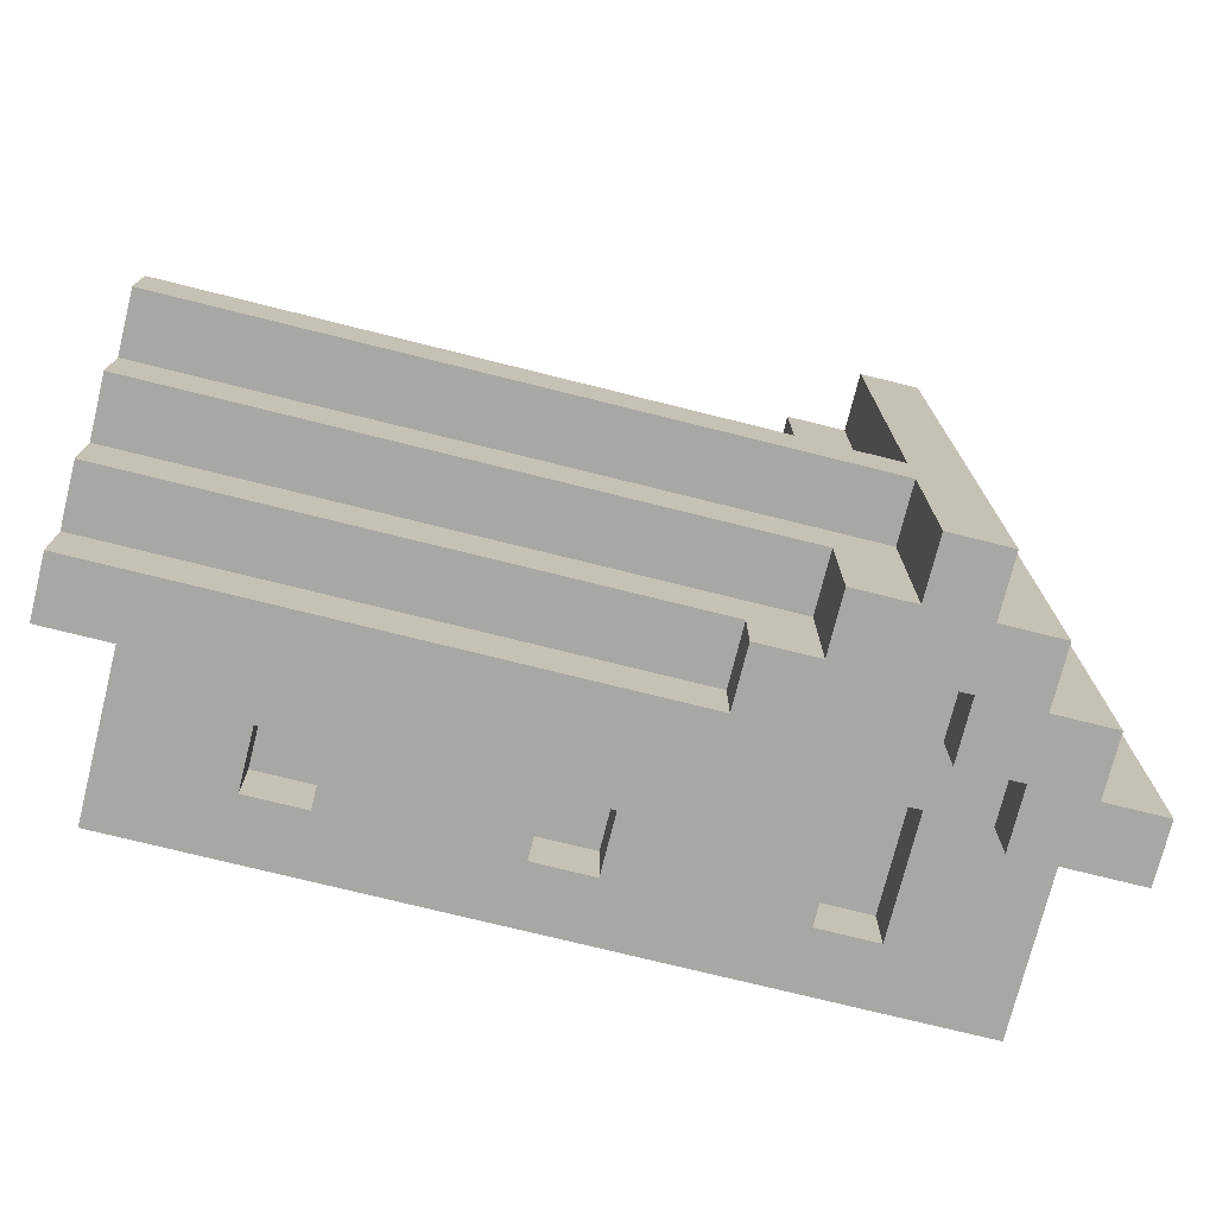
<metadata>
{"format":"obj","ext":"obj","renderer":"f3d","projection":"perspective","resolution":1024,"background":"white","views":[{"elev":-74.4,"azim":166.0,"up":"+Z"}]}
</metadata>
<code>
g MedievalCity-10
v -7.5 3 5.5
v -7.5 3 -5.5
v -7.5 4 5.5
v -7.5 4 -5.5
v -6.5 0 4.5
v -6.5 0 3.5
v -6.5 0 0.5
v -6.5 0 -0.5
v -6.5 0 -3.5
v -6.5 0 -4.5
v -6.5 1 2.5
v -6.5 1 1.5
v -6.5 1 -1.5
v -6.5 1 -2.5
v -6.5 2 2.5
v -6.5 2 1.5
v -6.5 2 -1.5
v -6.5 2 -2.5
v -6.5 3 4.5
v -6.5 3 3.5
v -6.5 3 0.5
v -6.5 3 -0.5
v -6.5 3 -3.5
v -6.5 3 -4.5
v -6.5 4 5.5
v -6.5 4 -5.5
v -6.5 5 5.5
v -6.5 5 -5.5
v -5.5 1 2.5
v -5.5 1 1.5
v -5.5 1 -1.5
v -5.5 1 -2.5
v -5.5 2 2.5
v -5.5 2 1.5
v -5.5 2 -1.5
v -5.5 2 -2.5
v -5.5 5 5.5
v -5.5 5 -5.5
v -5.5 6 5.5
v -5.5 6 -5.5
v -4.5 6 5.5
v -4.5 6 -5.5
v -4.5 7 5.5
v -4.5 7 -5.5
v -3.5 0 4.5
v -3.5 0 3.5
v -3.5 1 -3.5
v -3.5 1 -4.5
v -3.5 2 4.5
v -3.5 2 3.5
v -3.5 3 4.5
v -3.5 3 3.5
v -3.5 3 -3.5
v -3.5 3 -4.5
v -3.5 4 5.5
v -3.5 4 4.5
v -3.5 4 3.5
v -3.5 4 -4.5
v -3.5 4 -5.5
v -3.5 5 5.5
v -3.5 5 4.5
v -3.5 5 -4.5
v -3.5 5 -5.5
v -2.5 3 5.5
v -2.5 3 4.5
v -2.5 3 -4.5
v -2.5 3 -5.5
v -2.5 4 5.5
v -2.5 4 4.5
v -2.5 4 -4.5
v -2.5 4 -5.5
v 0.5 1 0.5
v 0.5 1 -0.5
v 0.5 1 -3.5
v 0.5 1 -4.5
v 0.5 2 0.5
v 0.5 2 -0.5
v 0.5 2 -3.5
v 0.5 2 -4.5
v 4.5 1 0.5
v 4.5 1 -0.5
v 4.5 1 -3.5
v 4.5 1 -4.5
v 4.5 2 0.5
v 4.5 2 -0.5
v 4.5 2 -3.5
v 4.5 2 -4.5
v -5.5 3 5.5
v -5.5 3 4.5
v -5.5 3 -4.5
v -5.5 3 -5.5
v -5.5 4 5.5
v -5.5 4 4.5
v -5.5 4 -4.5
v -5.5 4 -5.5
v -4.5 0 4.5
v -4.5 0 3.5
v -4.5 1 -3.5
v -4.5 1 -4.5
v -4.5 2 4.5
v -4.5 2 3.5
v -4.5 3 4.5
v -4.5 3 3.5
v -4.5 3 -3.5
v -4.5 3 -4.5
v -4.5 4 5.5
v -4.5 4 4.5
v -4.5 4 3.5
v -4.5 4 -4.5
v -4.5 4 -5.5
v -4.5 5 5.5
v -4.5 5 4.5
v -4.5 5 -4.5
v -4.5 5 -5.5
v -3.5 6 5.5
v -3.5 6 -1.5
v -3.5 6 -2.5
v -3.5 6 -5.5
v -3.5 7 5.5
v -3.5 7 -1.5
v -3.5 7 -2.5
v -3.5 7 -5.5
v -2.5 1 2.5
v -2.5 1 1.5
v -2.5 2 2.5
v -2.5 2 1.5
v -2.5 5 5.5
v -2.5 5 -0.5
v -2.5 5 -3.5
v -2.5 5 -5.5
v -2.5 6 5.5
v -2.5 6 -0.5
v -2.5 6 -3.5
v -2.5 6 -5.5
v -1.5 0 4.5
v -1.5 0 3.5
v -1.5 0 0.5
v -1.5 1 2.5
v -1.5 1 1.5
v -1.5 2 2.5
v -1.5 2 1.5
v -1.5 3 4.5
v -1.5 3 3.5
v -1.5 3 0.5
v -1.5 4 5.5
v -1.5 4 0.5
v -1.5 4 -4.5
v -1.5 4 -5.5
v -1.5 5 5.5
v -1.5 5 0.5
v -1.5 5 -4.5
v -1.5 5 -5.5
v -0.5 1 0.5
v -0.5 1 -0.5
v -0.5 1 -3.5
v -0.5 1 -4.5
v -0.5 2 0.5
v -0.5 2 -0.5
v -0.5 2 -3.5
v -0.5 2 -4.5
v -0.5 3 5.5
v -0.5 3 1.5
v -0.5 4 5.5
v -0.5 4 1.5
v 3.5 1 0.5
v 3.5 1 -0.5
v 3.5 1 -3.5
v 3.5 1 -4.5
v 3.5 2 0.5
v 3.5 2 -0.5
v 3.5 2 -3.5
v 3.5 2 -4.5
v 5.5 1 -1.5
v 5.5 1 -2.5
v 5.5 3 -1.5
v 5.5 3 -2.5
v 6.5 0 0.5
v 6.5 0 -0.5
v 6.5 0 -3.5
v 6.5 0 -4.5
v 6.5 1 -1.5
v 6.5 1 -2.5
v 6.5 3 0.5
v 6.5 3 -0.5
v 6.5 3 -1.5
v 6.5 3 -2.5
v 6.5 3 -3.5
v 6.5 3 -4.5
v 6.5 4 -0.5
v 6.5 4 -1.5
v 6.5 4 -2.5
v 6.5 4 -3.5
v 6.5 5 -1.5
v 6.5 5 -2.5
v 7.5 3 1.5
v 7.5 3 -0.5
v 7.5 3 -3.5
v 7.5 3 -5.5
v 7.5 4 1.5
v 7.5 4 0.5
v 7.5 4 -0.5
v 7.5 4 -1.5
v 7.5 4 -2.5
v 7.5 4 -3.5
v 7.5 4 -4.5
v 7.5 4 -5.5
v 7.5 5 0.5
v 7.5 5 -0.5
v 7.5 5 -1.5
v 7.5 5 -2.5
v 7.5 5 -3.5
v 7.5 5 -4.5
v 7.5 6 -0.5
v 7.5 6 -1.5
v 7.5 6 -2.5
v 7.5 6 -3.5
v 7.5 7 -1.5
v 7.5 7 -2.5
v -7.5 3 5.5
v -7.5 4 5.5
v -6.5 4 5.5
v -6.5 5 5.5
v -5.5 3 5.5
v -5.5 4 5.5
v -5.5 5 5.5
v -5.5 6 5.5
v -4.5 4 5.5
v -4.5 5 5.5
v -4.5 6 5.5
v -4.5 7 5.5
v -3.5 4 5.5
v -3.5 5 5.5
v -3.5 6 5.5
v -3.5 7 5.5
v -2.5 3 5.5
v -2.5 4 5.5
v -2.5 5 5.5
v -2.5 6 5.5
v -1.5 4 5.5
v -1.5 5 5.5
v -0.5 3 5.5
v -0.5 4 5.5
v -6.5 0 4.5
v -6.5 3 4.5
v -5.5 0 4.5
v -5.5 3 4.5
v -5.5 4 4.5
v -4.5 0 4.5
v -4.5 2 4.5
v -4.5 3 4.5
v -4.5 4 4.5
v -4.5 5 4.5
v -3.5 0 4.5
v -3.5 2 4.5
v -3.5 3 4.5
v -3.5 4 4.5
v -3.5 5 4.5
v -2.5 0 4.5
v -2.5 3 4.5
v -2.5 4 4.5
v -1.5 0 4.5
v -1.5 3 4.5
v -4.5 0 3.5
v -4.5 2 3.5
v -4.5 3 3.5
v -4.5 4 3.5
v -3.5 0 3.5
v -3.5 2 3.5
v -3.5 3 3.5
v -3.5 4 3.5
v -6.5 1 1.5
v -6.5 2 1.5
v -5.5 1 1.5
v -5.5 2 1.5
v -2.5 1 1.5
v -2.5 2 1.5
v -1.5 1 1.5
v -1.5 2 1.5
v -0.5 3 1.5
v -0.5 4 1.5
v 7.5 3 1.5
v 7.5 4 1.5
v -1.5 0 0.5
v -1.5 3 0.5
v -1.5 4 0.5
v -1.5 5 0.5
v -0.5 1 0.5
v -0.5 2 0.5
v 0.5 1 0.5
v 0.5 2 0.5
v 1.5 0 0.5
v 1.5 3 0.5
v 2.5 0 0.5
v 2.5 3 0.5
v 3.5 1 0.5
v 3.5 2 0.5
v 4.5 1 0.5
v 4.5 2 0.5
v 5.5 0 0.5
v 5.5 3 0.5
v 6.5 0 0.5
v 6.5 3 0.5
v 7.5 4 0.5
v 7.5 5 0.5
v -2.5 5 -0.5
v -2.5 6 -0.5
v -0.5 1 -0.5
v -0.5 2 -0.5
v 0.5 1 -0.5
v 0.5 2 -0.5
v 3.5 1 -0.5
v 3.5 2 -0.5
v 4.5 1 -0.5
v 4.5 2 -0.5
v 7.5 5 -0.5
v 7.5 6 -0.5
v -3.5 6 -1.5
v -3.5 7 -1.5
v 7.5 6 -1.5
v 7.5 7 -1.5
v -6.5 1 -2.5
v -6.5 2 -2.5
v -5.5 1 -2.5
v -5.5 2 -2.5
v 5.5 1 -2.5
v 5.5 3 -2.5
v 6.5 1 -2.5
v 6.5 3 -2.5
v 6.5 4 -2.5
v 6.5 5 -2.5
v 7.5 4 -2.5
v 7.5 5 -2.5
v 6.5 3 -3.5
v 6.5 4 -3.5
v 7.5 3 -3.5
v 7.5 4 -3.5
v -6.5 1 2.5
v -6.5 2 2.5
v -5.5 1 2.5
v -5.5 2 2.5
v -2.5 1 2.5
v -2.5 2 2.5
v -1.5 1 2.5
v -1.5 2 2.5
v 6.5 3 -0.5
v 6.5 4 -0.5
v 7.5 3 -0.5
v 7.5 4 -0.5
v -6.5 1 -1.5
v -6.5 2 -1.5
v -5.5 1 -1.5
v -5.5 2 -1.5
v 5.5 1 -1.5
v 5.5 3 -1.5
v 6.5 1 -1.5
v 6.5 3 -1.5
v 6.5 4 -1.5
v 6.5 5 -1.5
v 7.5 4 -1.5
v 7.5 5 -1.5
v -3.5 6 -2.5
v -3.5 7 -2.5
v 7.5 6 -2.5
v 7.5 7 -2.5
v -4.5 1 -3.5
v -4.5 3 -3.5
v -3.5 1 -3.5
v -3.5 3 -3.5
v -2.5 5 -3.5
v -2.5 6 -3.5
v -0.5 1 -3.5
v -0.5 2 -3.5
v 0.5 1 -3.5
v 0.5 2 -3.5
v 3.5 1 -3.5
v 3.5 2 -3.5
v 4.5 1 -3.5
v 4.5 2 -3.5
v 7.5 5 -3.5
v 7.5 6 -3.5
v -6.5 0 -4.5
v -6.5 3 -4.5
v -5.5 0 -4.5
v -5.5 3 -4.5
v -5.5 4 -4.5
v -4.5 1 -4.5
v -4.5 3 -4.5
v -4.5 4 -4.5
v -4.5 5 -4.5
v -3.5 1 -4.5
v -3.5 3 -4.5
v -3.5 4 -4.5
v -3.5 5 -4.5
v -2.5 0 -4.5
v -2.5 3 -4.5
v -2.5 4 -4.5
v -1.5 0 -4.5
v -1.5 3 -4.5
v -1.5 4 -4.5
v -1.5 5 -4.5
v -0.5 1 -4.5
v -0.5 2 -4.5
v 0.5 1 -4.5
v 0.5 2 -4.5
v 1.5 0 -4.5
v 1.5 3 -4.5
v 2.5 0 -4.5
v 2.5 3 -4.5
v 3.5 1 -4.5
v 3.5 2 -4.5
v 4.5 1 -4.5
v 4.5 2 -4.5
v 5.5 0 -4.5
v 5.5 3 -4.5
v 6.5 0 -4.5
v 6.5 3 -4.5
v 7.5 4 -4.5
v 7.5 5 -4.5
v -7.5 3 -5.5
v -7.5 4 -5.5
v -6.5 4 -5.5
v -6.5 5 -5.5
v -5.5 3 -5.5
v -5.5 4 -5.5
v -5.5 5 -5.5
v -5.5 6 -5.5
v -4.5 4 -5.5
v -4.5 5 -5.5
v -4.5 6 -5.5
v -4.5 7 -5.5
v -3.5 4 -5.5
v -3.5 5 -5.5
v -3.5 6 -5.5
v -3.5 7 -5.5
v -2.5 3 -5.5
v -2.5 4 -5.5
v -2.5 5 -5.5
v -2.5 6 -5.5
v -1.5 4 -5.5
v -1.5 5 -5.5
v 7.5 3 -5.5
v 7.5 4 -5.5
v -6.5 0 4.5
v -5.5 0 4.5
v -4.5 0 4.5
v -3.5 0 4.5
v -2.5 0 4.5
v -1.5 0 4.5
v -6.5 0 3.5
v -5.5 0 3.5
v -4.5 0 3.5
v -3.5 0 3.5
v -2.5 0 3.5
v -1.5 0 3.5
v -4.5 0 2.5
v -3.5 0 2.5
v -6.5 0 0.5
v -5.5 0 0.5
v -2.5 0 0.5
v -1.5 0 0.5
v 1.5 0 0.5
v 2.5 0 0.5
v 5.5 0 0.5
v 6.5 0 0.5
v -6.5 0 -0.5
v -5.5 0 -0.5
v -2.5 0 -0.5
v -1.5 0 -0.5
v 1.5 0 -0.5
v 2.5 0 -0.5
v 5.5 0 -0.5
v 6.5 0 -0.5
v -6.5 0 -3.5
v -5.5 0 -3.5
v -2.5 0 -3.5
v -1.5 0 -3.5
v 1.5 0 -3.5
v 2.5 0 -3.5
v 5.5 0 -3.5
v 6.5 0 -3.5
v -6.5 0 -4.5
v -5.5 0 -4.5
v -2.5 0 -4.5
v -1.5 0 -4.5
v 1.5 0 -4.5
v 2.5 0 -4.5
v 5.5 0 -4.5
v 6.5 0 -4.5
v -4.5 2 4.5
v -3.5 2 4.5
v -4.5 2 3.5
v -3.5 2 3.5
v -6.5 2 2.5
v -5.5 2 2.5
v -2.5 2 2.5
v -1.5 2 2.5
v -6.5 2 1.5
v -5.5 2 1.5
v -2.5 2 1.5
v -1.5 2 1.5
v -0.5 2 0.5
v 0.5 2 0.5
v 3.5 2 0.5
v 4.5 2 0.5
v -0.5 2 -0.5
v 0.5 2 -0.5
v 3.5 2 -0.5
v 4.5 2 -0.5
v -6.5 2 -1.5
v -5.5 2 -1.5
v -6.5 2 -2.5
v -5.5 2 -2.5
v -0.5 2 -3.5
v 0.5 2 -3.5
v 3.5 2 -3.5
v 4.5 2 -3.5
v -0.5 2 -4.5
v 0.5 2 -4.5
v 3.5 2 -4.5
v 4.5 2 -4.5
v -7.5 3 5.5
v -5.5 3 5.5
v -2.5 3 5.5
v -0.5 3 5.5
v -6.5 3 4.5
v -5.5 3 4.5
v -2.5 3 4.5
v -1.5 3 4.5
v -6.5 3 3.5
v -1.5 3 3.5
v -0.5 3 1.5
v 7.5 3 1.5
v -6.5 3 0.5
v -1.5 3 0.5
v 1.5 3 0.5
v 2.5 3 0.5
v 5.5 3 0.5
v 6.5 3 0.5
v -6.5 3 -0.5
v 6.5 3 -0.5
v 7.5 3 -0.5
v 5.5 3 -1.5
v 6.5 3 -1.5
v 5.5 3 -2.5
v 6.5 3 -2.5
v -6.5 3 -3.5
v -4.5 3 -3.5
v -3.5 3 -3.5
v 6.5 3 -3.5
v 7.5 3 -3.5
v -6.5 3 -4.5
v -5.5 3 -4.5
v -4.5 3 -4.5
v -3.5 3 -4.5
v -2.5 3 -4.5
v -1.5 3 -4.5
v 1.5 3 -4.5
v 2.5 3 -4.5
v 5.5 3 -4.5
v 6.5 3 -4.5
v -7.5 3 -5.5
v -5.5 3 -5.5
v -2.5 3 -5.5
v 7.5 3 -5.5
v -5.5 4 5.5
v -4.5 4 5.5
v -3.5 4 5.5
v -2.5 4 5.5
v -5.5 4 4.5
v -4.5 4 4.5
v -3.5 4 4.5
v -2.5 4 4.5
v -4.5 4 3.5
v -3.5 4 3.5
v 6.5 4 -0.5
v 7.5 4 -0.5
v 6.5 4 -1.5
v 7.5 4 -1.5
v 6.5 4 -2.5
v 7.5 4 -2.5
v 6.5 4 -3.5
v 7.5 4 -3.5
v -5.5 4 -4.5
v -4.5 4 -4.5
v -3.5 4 -4.5
v -2.5 4 -4.5
v -5.5 4 -5.5
v -4.5 4 -5.5
v -3.5 4 -5.5
v -2.5 4 -5.5
v -4.5 5 5.5
v -3.5 5 5.5
v -4.5 5 4.5
v -3.5 5 4.5
v 6.5 5 -1.5
v 7.5 5 -1.5
v 6.5 5 -2.5
v 7.5 5 -2.5
v -4.5 5 -4.5
v -3.5 5 -4.5
v -4.5 5 -5.5
v -3.5 5 -5.5
v -6.5 1 2.5
v -5.5 1 2.5
v -2.5 1 2.5
v -1.5 1 2.5
v -6.5 1 1.5
v -5.5 1 1.5
v -2.5 1 1.5
v -1.5 1 1.5
v -0.5 1 0.5
v 0.5 1 0.5
v 3.5 1 0.5
v 4.5 1 0.5
v -0.5 1 -0.5
v 0.5 1 -0.5
v 3.5 1 -0.5
v 4.5 1 -0.5
v -6.5 1 -1.5
v -5.5 1 -1.5
v 5.5 1 -1.5
v 6.5 1 -1.5
v -6.5 1 -2.5
v -5.5 1 -2.5
v 5.5 1 -2.5
v 6.5 1 -2.5
v -4.5 1 -3.5
v -3.5 1 -3.5
v -0.5 1 -3.5
v 0.5 1 -3.5
v 3.5 1 -3.5
v 4.5 1 -3.5
v -4.5 1 -4.5
v -3.5 1 -4.5
v -0.5 1 -4.5
v 0.5 1 -4.5
v 3.5 1 -4.5
v 4.5 1 -4.5
v -4.5 3 4.5
v -3.5 3 4.5
v -4.5 3 3.5
v -3.5 3 3.5
v -7.5 4 5.5
v -6.5 4 5.5
v -1.5 4 5.5
v -0.5 4 5.5
v -0.5 4 1.5
v 7.5 4 1.5
v -1.5 4 0.5
v 7.5 4 0.5
v -1.5 4 -4.5
v 7.5 4 -4.5
v -7.5 4 -5.5
v -6.5 4 -5.5
v -1.5 4 -5.5
v 7.5 4 -5.5
v -6.5 5 5.5
v -5.5 5 5.5
v -2.5 5 5.5
v -1.5 5 5.5
v -1.5 5 0.5
v 7.5 5 0.5
v -2.5 5 -0.5
v 7.5 5 -0.5
v -2.5 5 -3.5
v 7.5 5 -3.5
v -1.5 5 -4.5
v 7.5 5 -4.5
v -6.5 5 -5.5
v -5.5 5 -5.5
v -2.5 5 -5.5
v -1.5 5 -5.5
v -5.5 6 5.5
v -4.5 6 5.5
v -3.5 6 5.5
v -2.5 6 5.5
v -2.5 6 -0.5
v 7.5 6 -0.5
v -3.5 6 -1.5
v 7.5 6 -1.5
v -3.5 6 -2.5
v 7.5 6 -2.5
v -2.5 6 -3.5
v 7.5 6 -3.5
v -5.5 6 -5.5
v -4.5 6 -5.5
v -3.5 6 -5.5
v -2.5 6 -5.5
v -4.5 7 5.5
v -3.5 7 5.5
v -3.5 7 -1.5
v 7.5 7 -1.5
v -3.5 7 -2.5
v 7.5 7 -2.5
v -4.5 7 -5.5
v -3.5 7 -5.5
f 3 2 1
f 4 2 3
f 11 7 6
f 12 7 11
f 13 9 8
f 14 9 13
f 15 11 6
f 16 7 12
f 17 13 8
f 18 9 14
f 19 6 5
f 20 15 6
f 20 6 19
f 20 16 15
f 21 8 7
f 21 16 20
f 21 7 16
f 22 18 17
f 22 8 21
f 22 17 8
f 23 10 9
f 23 18 22
f 23 9 18
f 24 10 23
f 27 26 25
f 28 26 27
f 33 30 29
f 34 30 33
f 35 32 31
f 36 32 35
f 39 38 37
f 40 38 39
f 43 42 41
f 44 42 43
f 49 46 45
f 50 46 49
f 53 48 47
f 54 48 53
f 56 52 51
f 57 52 56
f 60 56 55
f 61 56 60
f 62 59 58
f 63 59 62
f 68 65 64
f 69 65 68
f 70 67 66
f 71 67 70
f 76 73 72
f 77 73 76
f 78 75 74
f 79 75 78
f 84 81 80
f 85 81 84
f 86 83 82
f 87 83 86
f 88 89 92
f 92 89 93
f 90 91 94
f 94 91 95
f 96 97 100
f 100 97 101
f 98 99 104
f 104 99 105
f 102 103 107
f 107 103 108
f 106 107 111
f 111 107 112
f 109 110 113
f 113 110 114
f 115 116 119
f 119 116 120
f 117 118 121
f 121 118 122
f 123 124 125
f 125 124 126
f 127 128 131
f 131 128 132
f 129 130 133
f 133 130 134
f 136 137 138
f 138 137 139
f 136 138 140
f 139 137 141
f 135 136 142
f 140 141 143
f 142 136 143
f 136 140 143
f 141 137 144
f 143 141 144
f 145 146 149
f 149 146 150
f 147 148 151
f 151 148 152
f 153 154 157
f 157 154 158
f 155 156 159
f 159 156 160
f 161 162 163
f 163 162 164
f 165 166 169
f 169 166 170
f 167 168 171
f 171 168 172
f 173 174 175
f 175 174 176
f 178 179 181
f 181 179 182
f 177 178 183
f 178 181 184
f 183 178 184
f 184 181 185
f 182 179 186
f 179 180 187
f 186 179 187
f 187 180 188
f 184 185 189
f 185 186 189
f 186 187 189
f 189 187 190
f 190 187 191
f 191 187 192
f 190 191 193
f 193 191 194
f 195 196 199
f 199 196 200
f 200 196 201
f 197 198 204
f 204 198 205
f 205 198 206
f 201 202 207
f 200 201 207
f 207 202 208
f 208 202 209
f 204 205 210
f 203 204 210
f 210 205 211
f 211 205 212
f 208 209 213
f 210 211 213
f 209 210 213
f 213 211 214
f 214 211 215
f 215 211 216
f 214 215 217
f 217 215 218
f 221 220 219
f 223 221 219
f 223 222 221
f 224 222 223
f 225 222 224
f 227 226 225
f 227 225 224
f 228 226 227
f 229 226 228
f 232 230 229
f 232 229 228
f 233 230 232
f 234 230 233
f 236 232 231
f 236 233 232
f 237 233 236
f 238 233 237
f 239 236 235
f 239 237 236
f 240 237 239
f 241 239 235
f 242 239 241
f 245 244 243
f 246 244 245
f 248 246 245
f 248 247 246
f 249 247 248
f 250 247 249
f 251 247 250
f 254 250 249
f 255 250 254
f 256 252 251
f 257 252 256
f 258 255 254
f 258 254 253
f 258 256 255
f 259 256 258
f 260 256 259
f 261 259 258
f 262 259 261
f 267 264 263
f 268 264 267
f 269 266 265
f 270 266 269
f 273 272 271
f 274 272 273
f 277 276 275
f 278 276 277
f 281 280 279
f 282 280 281
f 287 284 283
f 288 284 287
f 289 287 283
f 290 284 288
f 291 289 283
f 291 290 289
f 292 284 290
f 292 290 291
f 293 292 291
f 294 292 293
f 295 294 293
f 296 294 295
f 297 295 293
f 298 294 296
f 299 297 293
f 299 298 297
f 300 294 298
f 300 298 299
f 301 300 299
f 302 300 301
f 303 286 285
f 304 286 303
f 309 308 307
f 310 308 309
f 313 312 311
f 314 312 313
f 315 306 305
f 316 306 315
f 319 318 317
f 320 318 319
f 323 322 321
f 324 322 323
f 327 326 325
f 328 326 327
f 331 330 329
f 332 330 331
f 335 334 333
f 336 334 335
f 337 338 339
f 339 338 340
f 341 342 343
f 343 342 344
f 345 346 347
f 347 346 348
f 349 350 351
f 351 350 352
f 353 354 355
f 355 354 356
f 357 358 359
f 359 358 360
f 361 362 363
f 363 362 364
f 365 366 367
f 367 366 368
f 371 372 373
f 373 372 374
f 375 376 377
f 377 376 378
f 369 370 379
f 379 370 380
f 381 382 383
f 383 382 384
f 383 384 386
f 384 385 386
f 386 385 387
f 387 385 388
f 383 386 390
f 388 389 391
f 387 388 391
f 391 389 392
f 392 389 393
f 383 390 394
f 390 391 394
f 391 392 394
f 394 392 395
f 395 392 396
f 394 395 397
f 397 395 398
f 397 398 401
f 401 398 402
f 397 401 403
f 402 398 404
f 397 403 405
f 403 404 405
f 404 398 406
f 405 404 406
f 405 406 407
f 407 406 408
f 407 408 409
f 409 408 410
f 407 409 411
f 410 408 412
f 407 411 413
f 411 412 413
f 412 408 414
f 413 412 414
f 413 414 415
f 415 414 416
f 399 400 417
f 417 400 418
f 419 420 421
f 419 421 423
f 421 422 423
f 423 422 424
f 424 422 425
f 425 426 427
f 424 425 427
f 427 426 428
f 428 426 429
f 429 430 432
f 428 429 432
f 432 430 433
f 433 430 434
f 431 432 436
f 432 433 436
f 436 433 437
f 437 433 438
f 435 436 439
f 436 437 439
f 439 437 440
f 435 439 441
f 441 439 442
f 449 444 443
f 450 445 444
f 450 444 449
f 451 445 450
f 452 447 446
f 453 448 447
f 453 447 452
f 454 448 453
f 455 452 451
f 455 451 450
f 455 450 449
f 456 454 453
f 456 452 455
f 456 453 452
f 457 455 449
f 457 456 455
f 458 456 457
f 459 454 456
f 459 456 458
f 460 454 459
f 465 458 457
f 466 459 458
f 466 458 465
f 467 460 459
f 467 459 466
f 468 461 460
f 468 460 467
f 469 462 461
f 469 461 468
f 470 463 462
f 470 462 469
f 471 464 463
f 471 463 470
f 472 464 471
f 473 466 465
f 473 470 469
f 473 472 471
f 473 471 470
f 473 469 468
f 473 468 467
f 473 467 466
f 474 472 473
f 475 472 474
f 476 472 475
f 477 472 476
f 478 472 477
f 479 472 478
f 480 472 479
f 481 474 473
f 482 475 474
f 482 474 481
f 483 476 475
f 483 475 482
f 484 477 476
f 484 476 483
f 485 478 477
f 485 477 484
f 486 479 478
f 486 478 485
f 487 480 479
f 487 479 486
f 488 480 487
f 491 490 489
f 492 490 491
f 497 494 493
f 498 494 497
f 499 496 495
f 500 496 499
f 505 502 501
f 506 502 505
f 507 504 503
f 508 504 507
f 511 510 509
f 512 510 511
f 517 514 513
f 518 514 517
f 519 516 515
f 520 516 519
f 525 522 521
f 526 522 525
f 527 524 523
f 528 524 527
f 529 525 521
f 530 524 528
f 531 524 530
f 533 529 521
f 534 532 531
f 534 531 530
f 535 532 534
f 536 532 535
f 537 532 536
f 538 532 537
f 539 533 521
f 540 532 538
f 541 532 540
f 544 543 542
f 545 543 544
f 546 539 521
f 551 546 521
f 553 548 547
f 554 548 553
f 560 550 549
f 561 552 551
f 561 551 521
f 562 552 561
f 563 560 559
f 563 559 558
f 563 556 555
f 563 558 557
f 563 557 556
f 564 550 560
f 564 560 563
f 569 566 565
f 570 566 569
f 571 568 567
f 572 568 571
f 573 571 570
f 574 571 573
f 577 576 575
f 578 576 577
f 581 580 579
f 582 580 581
f 587 584 583
f 588 584 587
f 589 586 585
f 590 586 589
f 593 592 591
f 594 592 593
f 597 596 595
f 598 596 597
f 601 600 599
f 602 600 601
f 603 604 607
f 607 604 608
f 605 606 609
f 609 606 610
f 611 612 615
f 615 612 616
f 613 614 617
f 617 614 618
f 619 620 623
f 623 620 624
f 621 622 625
f 625 622 626
f 627 628 633
f 633 628 634
f 629 630 635
f 635 630 636
f 631 632 637
f 637 632 638
f 639 640 641
f 641 640 642
f 645 646 647
f 645 647 649
f 647 648 649
f 649 648 650
f 643 644 653
f 653 644 654
f 651 652 655
f 655 652 656
f 659 660 661
f 659 661 663
f 661 662 663
f 663 662 664
f 665 666 667
f 667 666 668
f 657 658 669
f 669 658 670
f 665 667 671
f 671 667 672
f 675 676 677
f 675 677 679
f 677 678 679
f 679 678 680
f 681 682 683
f 683 682 684
f 673 674 685
f 685 674 686
f 681 683 687
f 687 683 688
f 689 690 691
f 689 691 693
f 691 692 693
f 693 692 694
f 689 693 695
f 695 693 696

</code>
